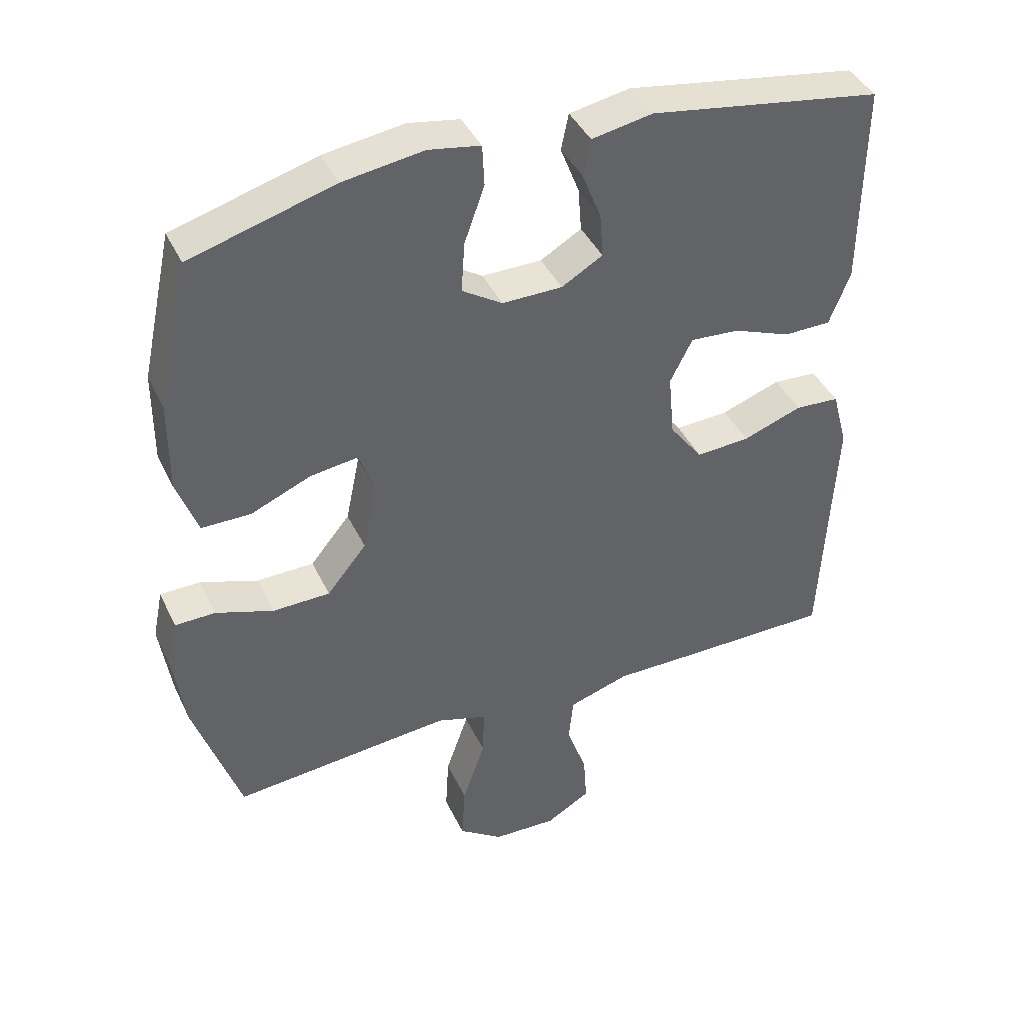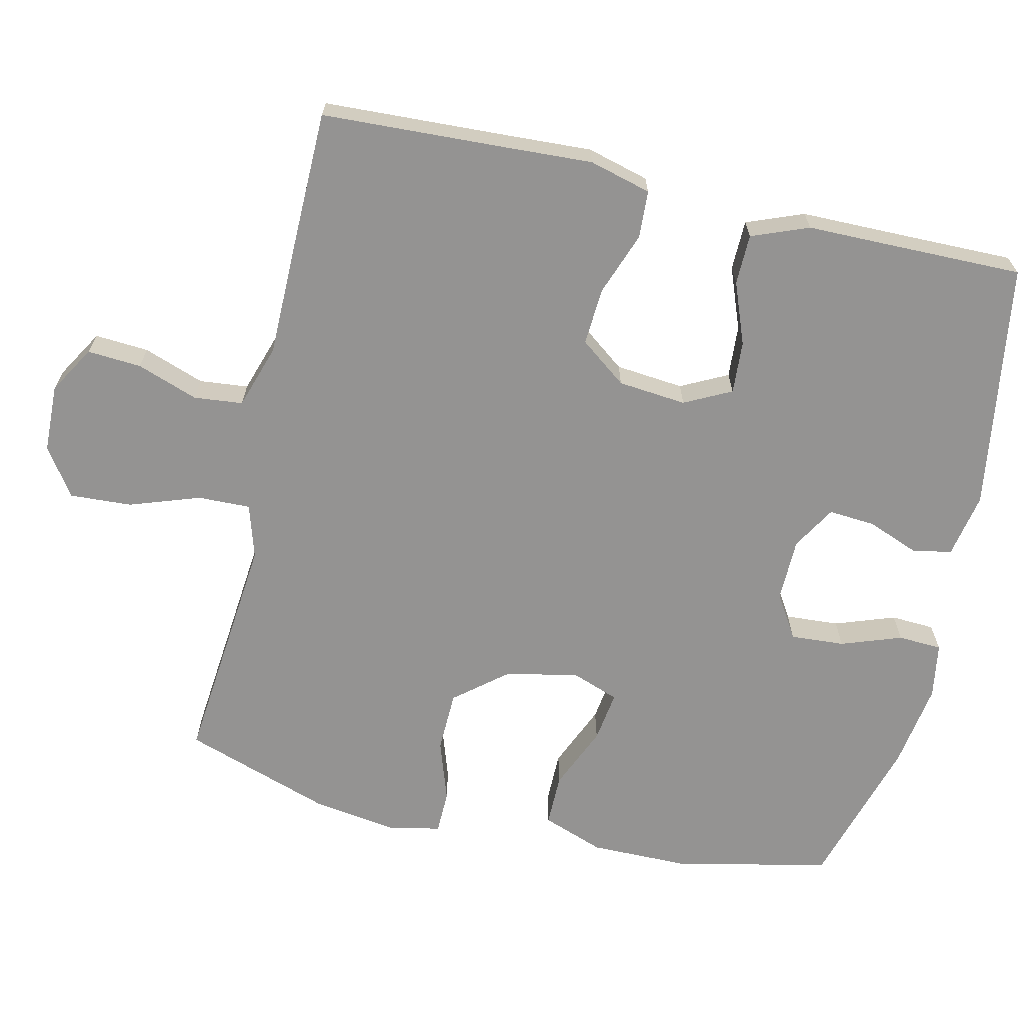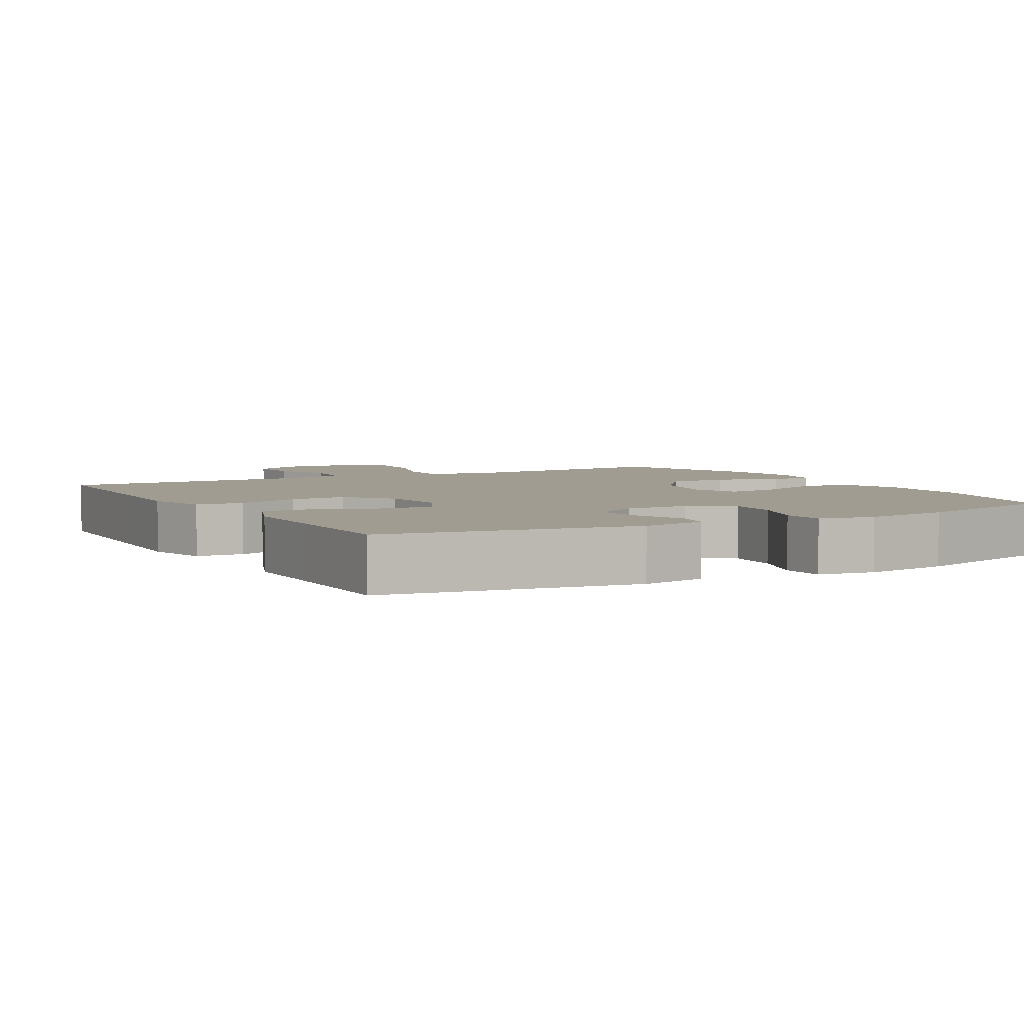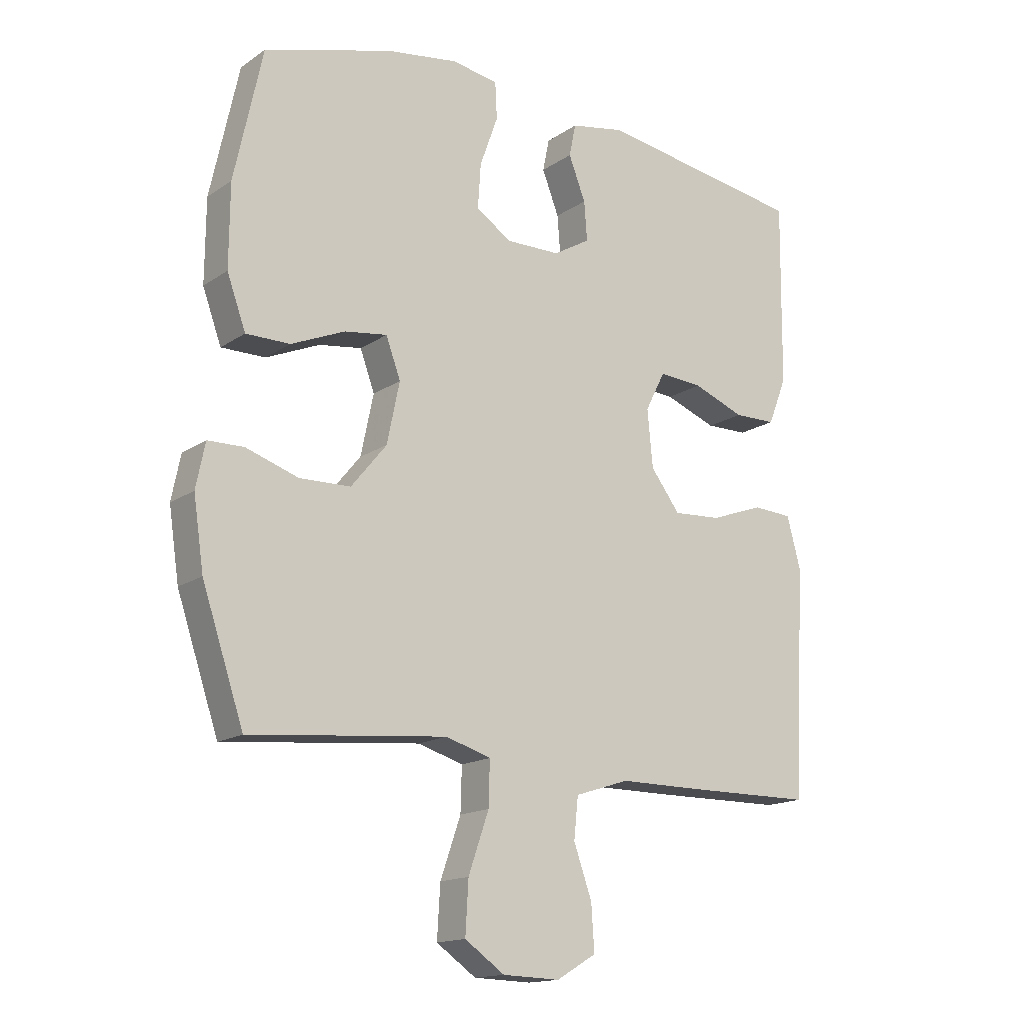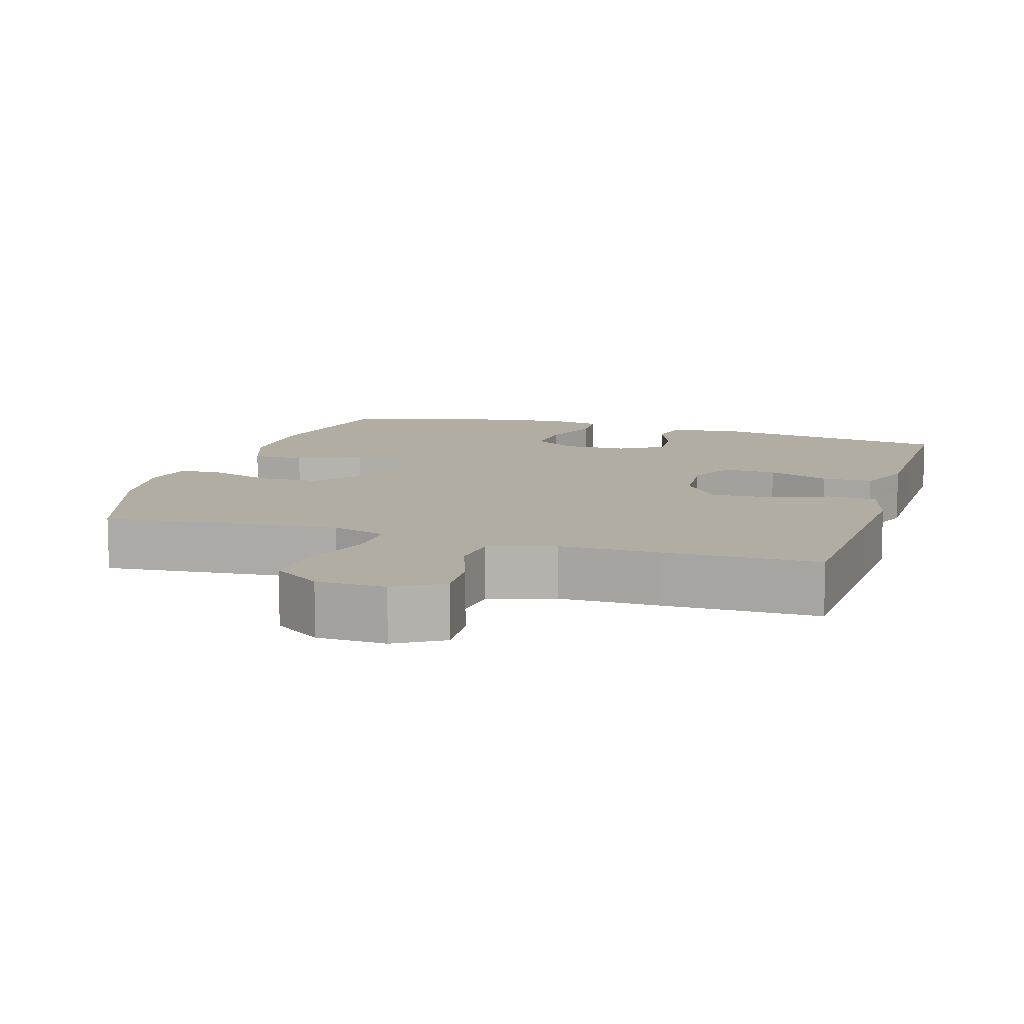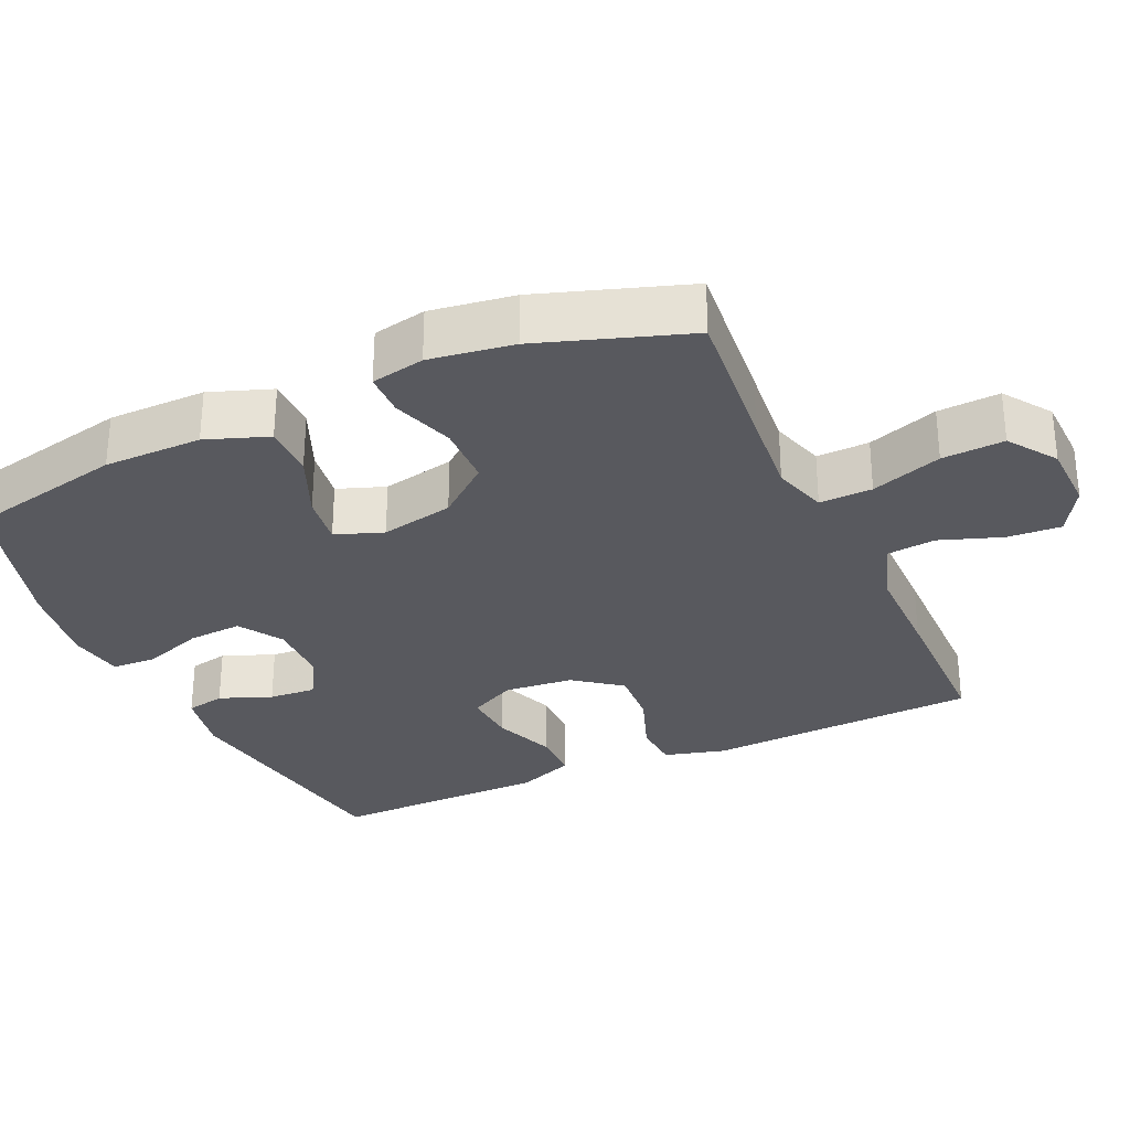
<metadata>
{"format":"obj","ext":"obj","renderer":"f3d","projection":"perspective","resolution":1024,"background":"white","views":[{"elev":41.3,"azim":156.2,"up":"+Z"},{"elev":-66.8,"azim":-103.0,"up":"+Y"},{"elev":4.4,"azim":-29.4,"up":"+Y"},{"elev":-15.6,"azim":144.0,"up":"+Z"},{"elev":10.6,"azim":-162.9,"up":"+Y"},{"elev":-30.3,"azim":114.4,"up":"+Y"}]}
</metadata>
<code>
v -0.5 0.07 0.5
v -0.155 0.07 0.554
v -0.065 0.07 0.537
v -0.054 0.07 0.483
v -0.082 0.07 0.411
v -0.087 0.07 0.346
v -0.026 0.07 0.31
v 0.063 0.07 0.309
v 0.123 0.07 0.347
v 0.118 0.07 0.422
v 0.088 0.07 0.506
v 0.091 0.07 0.567
v 0.168 0.07 0.58
v 0.287 0.07 0.562
v 0.5 0.07 0.5
v 0.547 0.07 0.283
v 0.548 0.07 0.147
v 0.517 0.07 0.061
v 0.444 0.07 0.061
v 0.355 0.07 0.099
v 0.284 0.07 0.109
v 0.26 0.07 0.043
v 0.281 0.07 -0.058
v 0.34 0.07 -0.13
v 0.425 0.07 -0.132
v 0.511 0.07 -0.103
v 0.571 0.07 -0.104
v 0.586 0.07 -0.178
v 0.569 0.07 -0.294
v 0.5 0.07 -0.5
v 0.29 0.07 -0.48
v 0.173 0.07 -0.469
v 0.098 0.07 -0.492
v 0.1 0.07 -0.565
v 0.134 0.07 -0.663
v 0.139 0.07 -0.749
v 0.073 0.07 -0.795
v -0.022 0.07 -0.798
v -0.088 0.07 -0.759
v -0.083 0.07 -0.684
v -0.053 0.07 -0.599
v -0.06 0.07 -0.531
v -0.15 0.07 -0.502
v -0.286 0.07 -0.502
v -0.5 0.07 -0.5
v -0.512 0.07 -0.254
v -0.519 0.07 -0.123
v -0.496 0.07 -0.037
v -0.43 0.07 -0.033
v -0.342 0.07 -0.065
v -0.262 0.07 -0.07
v -0.213 0.07 -0.005
v -0.204 0.07 0.09
v -0.237 0.07 0.155
v -0.31 0.07 0.15
v -0.396 0.07 0.117
v -0.466 0.07 0.118
v -0.497 0.07 0.197
v -0.498 0.07 0.321
v -0.5 0 0.5
v -0.155 0 0.554
v -0.065 0 0.537
v -0.054 0 0.483
v -0.082 0 0.411
v -0.087 0 0.346
v -0.026 0 0.31
v 0.063 0 0.309
v 0.123 0 0.347
v 0.118 0 0.422
v 0.088 0 0.506
v 0.091 0 0.567
v 0.168 0 0.58
v 0.287 0 0.562
v 0.5 0 0.5
v 0.547 0 0.283
v 0.548 0 0.147
v 0.517 0 0.061
v 0.444 0 0.061
v 0.355 0 0.099
v 0.284 0 0.109
v 0.26 0 0.043
v 0.281 0 -0.058
v 0.34 0 -0.13
v 0.425 0 -0.132
v 0.511 0 -0.103
v 0.571 0 -0.104
v 0.586 0 -0.178
v 0.569 0 -0.294
v 0.5 0 -0.5
v 0.29 0 -0.48
v 0.173 0 -0.469
v 0.098 0 -0.492
v 0.1 0 -0.565
v 0.134 0 -0.663
v 0.139 0 -0.749
v 0.073 0 -0.795
v -0.022 0 -0.798
v -0.088 0 -0.759
v -0.083 0 -0.684
v -0.053 0 -0.599
v -0.06 0 -0.531
v -0.15 0 -0.502
v -0.286 0 -0.502
v -0.5 0 -0.5
v -0.512 0 -0.254
v -0.519 0 -0.123
v -0.496 0 -0.037
v -0.43 0 -0.033
v -0.342 0 -0.065
v -0.262 0 -0.07
v -0.213 0 -0.005
v -0.204 0 0.09
v -0.237 0 0.155
v -0.31 0 0.15
v -0.396 0 0.117
v -0.466 0 0.118
v -0.497 0 0.197
v -0.498 0 0.321
f 57 58 59
f 56 57 59
f 55 56 59
f 3 4 5
f 2 3 5
f 1 2 5
f 59 1 5
f 55 59 5
f 54 55 5
f 53 54 5 6
f 52 53 6 7
f 48 49 50
f 47 48 50
f 46 47 50
f 46 50 51
f 45 46 51
f 44 45 51
f 43 44 51
f 42 43 51 52
f 39 40 41
f 38 39 41
f 37 38 41
f 36 37 41
f 35 36 41
f 34 35 41
f 33 34 41 42
f 52 7 8
f 42 52 8
f 33 42 8
f 32 33 8
f 29 30 31
f 28 29 31
f 27 28 31
f 26 27 31
f 25 26 31
f 24 25 31 32
f 18 19 20
f 17 18 20
f 16 17 20
f 15 16 20
f 14 15 20
f 13 14 20
f 12 13 20
f 11 12 20
f 10 11 20
f 9 10 20 21
f 8 9 21 22
f 23 24 32
f 8 22 23 32
f 118 117 116
f 118 116 115
f 118 115 114
f 64 63 62
f 64 62 61
f 64 61 60
f 64 60 118
f 64 118 114
f 64 114 113
f 65 64 113 112
f 66 65 112 111
f 109 108 107
f 109 107 106
f 109 106 105
f 110 109 105
f 110 105 104
f 110 104 103
f 110 103 102
f 111 110 102 101
f 100 99 98
f 100 98 97
f 100 97 96
f 100 96 95
f 100 95 94
f 100 94 93
f 101 100 93 92
f 67 66 111
f 67 111 101
f 67 101 92
f 67 92 91
f 90 89 88
f 90 88 87
f 90 87 86
f 90 86 85
f 90 85 84
f 91 90 84 83
f 79 78 77
f 79 77 76
f 79 76 75
f 79 75 74
f 79 74 73
f 79 73 72
f 79 72 71
f 79 71 70
f 79 70 69
f 80 79 69 68
f 81 80 68 67
f 91 83 82
f 91 82 81 67
f 1 60 61 2
f 2 61 62 3
f 3 62 63 4
f 4 63 64 5
f 5 64 65 6
f 6 65 66 7
f 7 66 67 8
f 8 67 68 9
f 9 68 69 10
f 10 69 70 11
f 11 70 71 12
f 12 71 72 13
f 13 72 73 14
f 14 73 74 15
f 15 74 75 16
f 16 75 76 17
f 17 76 77 18
f 18 77 78 19
f 19 78 79 20
f 20 79 80 21
f 21 80 81 22
f 22 81 82 23
f 23 82 83 24
f 24 83 84 25
f 25 84 85 26
f 26 85 86 27
f 27 86 87 28
f 28 87 88 29
f 29 88 89 30
f 30 89 90 31
f 31 90 91 32
f 32 91 92 33
f 33 92 93 34
f 34 93 94 35
f 35 94 95 36
f 36 95 96 37
f 37 96 97 38
f 38 97 98 39
f 39 98 99 40
f 40 99 100 41
f 41 100 101 42
f 42 101 102 43
f 43 102 103 44
f 44 103 104 45
f 45 104 105 46
f 46 105 106 47
f 47 106 107 48
f 48 107 108 49
f 49 108 109 50
f 50 109 110 51
f 51 110 111 52
f 52 111 112 53
f 53 112 113 54
f 54 113 114 55
f 55 114 115 56
f 56 115 116 57
f 57 116 117 58
f 58 117 118 59
f 59 118 60 1

</code>
